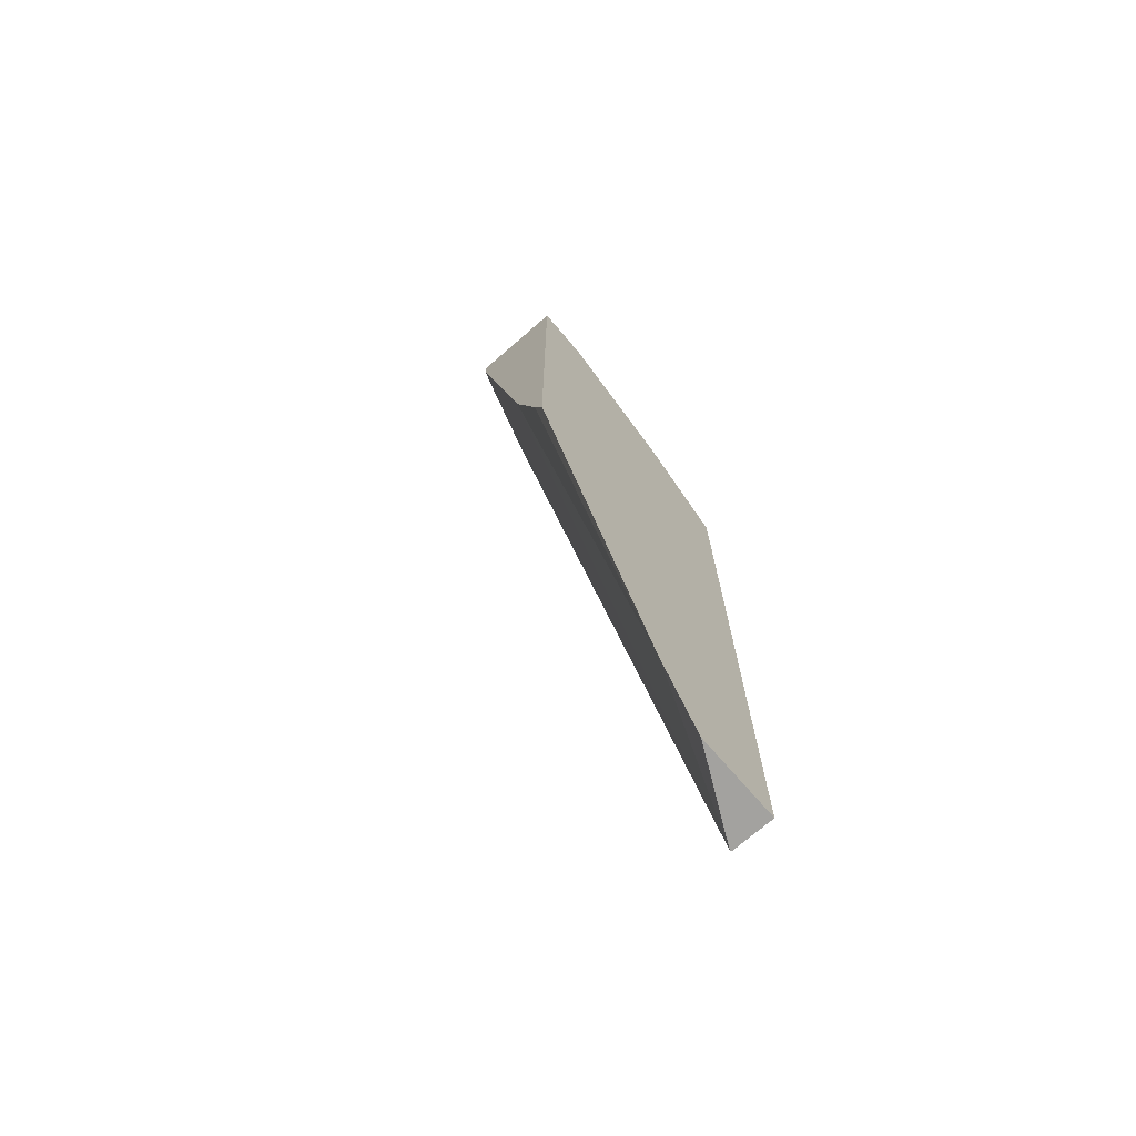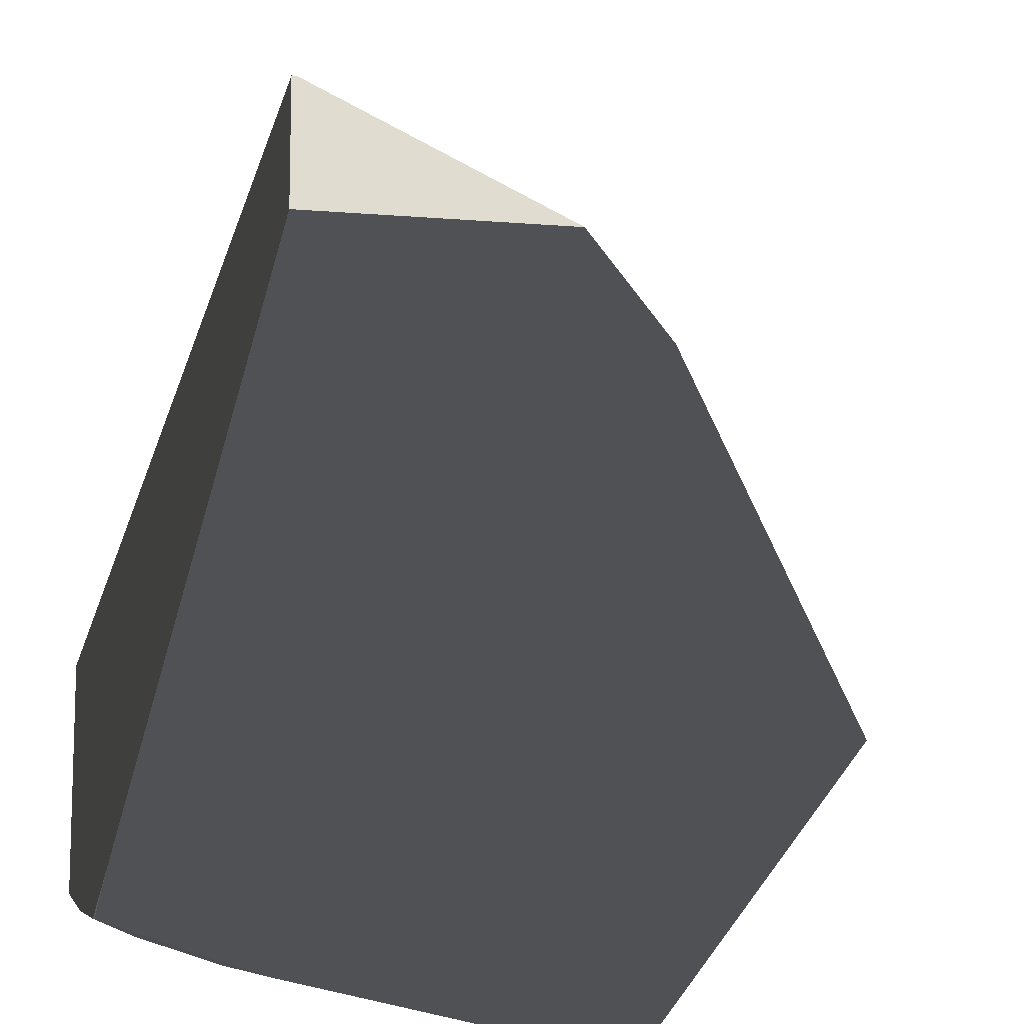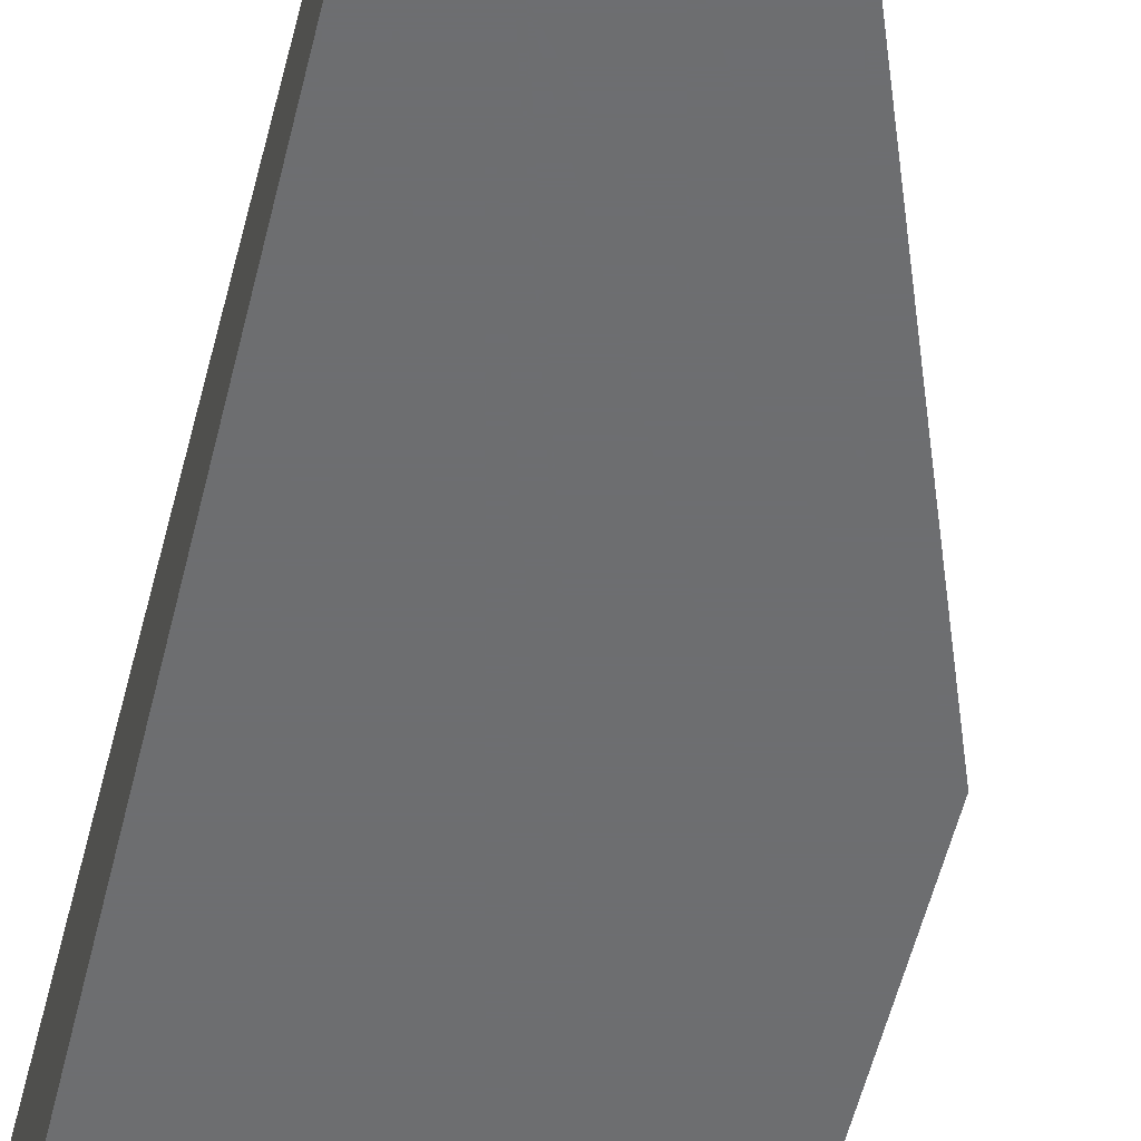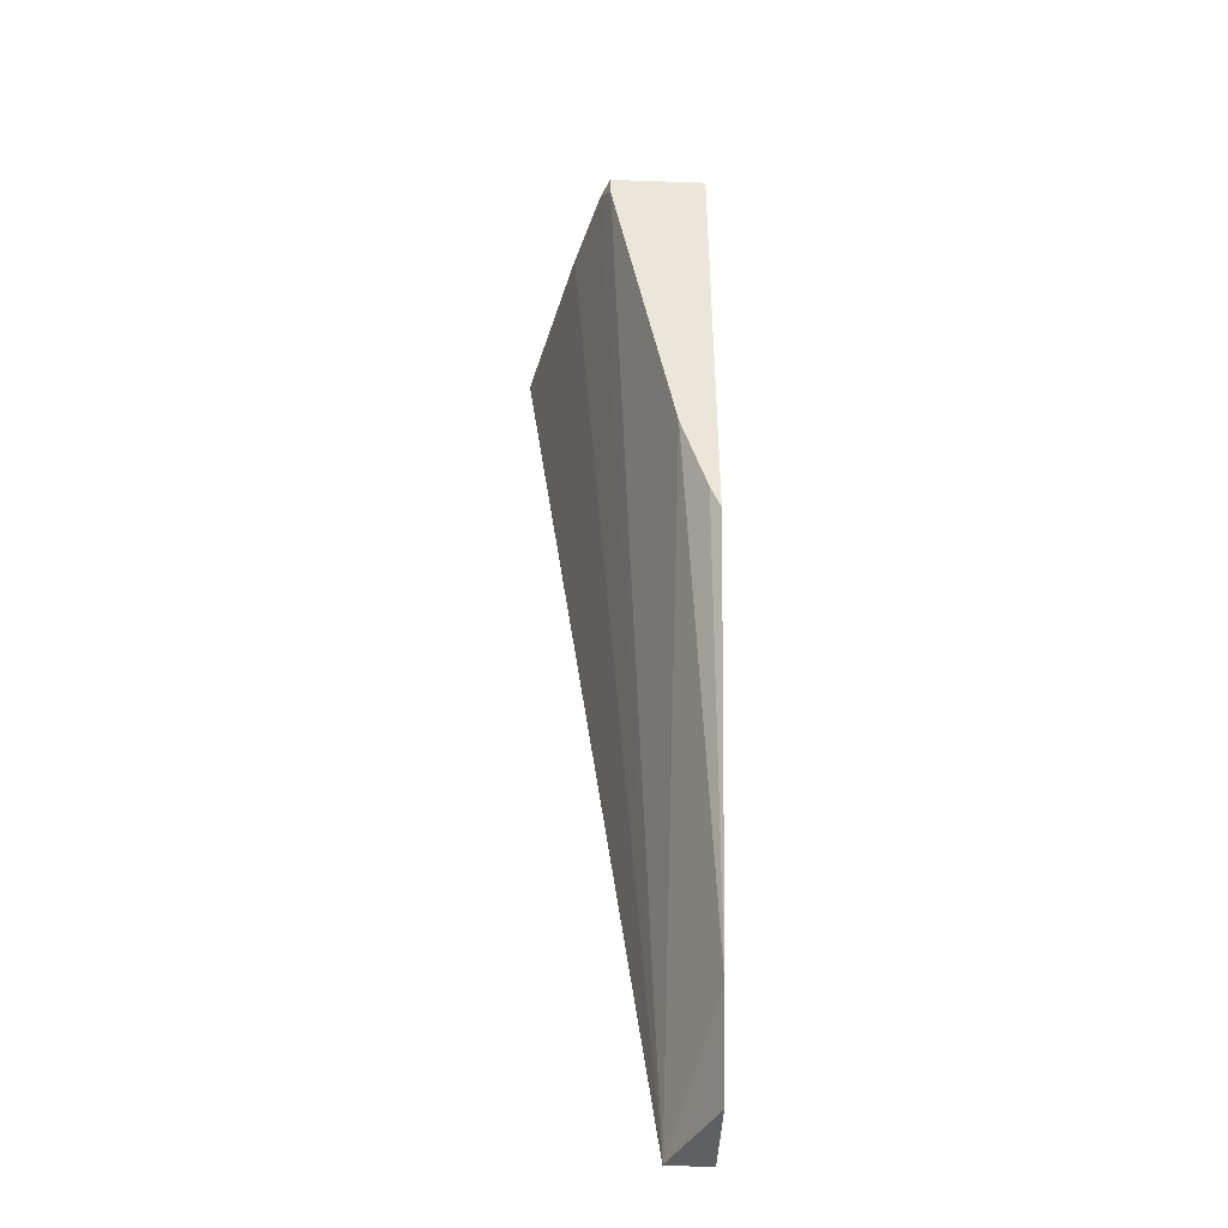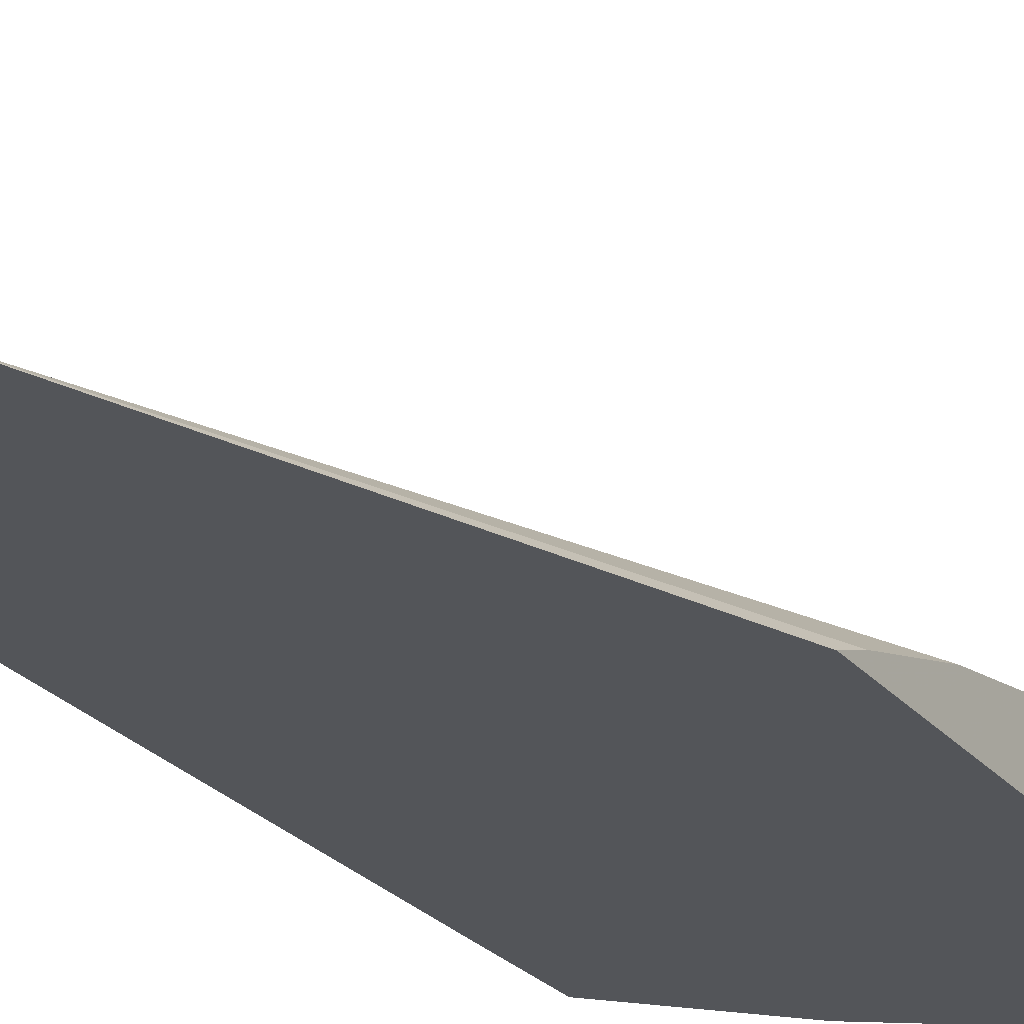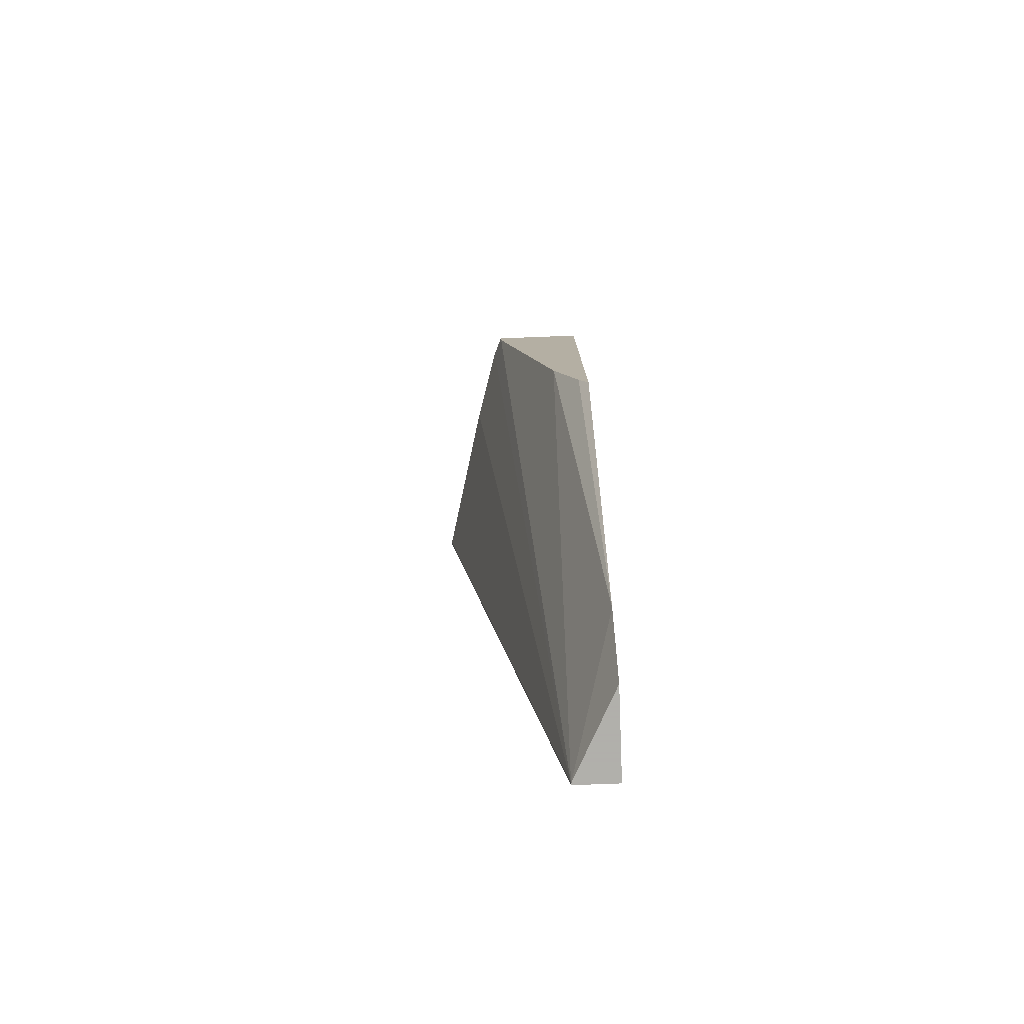
<metadata>
{"format":"obj","ext":"obj","renderer":"f3d","projection":"perspective","resolution":1024,"background":"white","views":[{"elev":-72.4,"azim":-49.1,"up":"+Z"},{"elev":-20.2,"azim":171.3,"up":"+Y"},{"elev":-54.3,"azim":166.6,"up":"+Y"},{"elev":-43.9,"azim":-92.3,"up":"+Z"},{"elev":-24.2,"azim":-150.9,"up":"+Y"},{"elev":-78.4,"azim":-87.8,"up":"+Z"}]}
</metadata>
<code>
v 0.4342 0.04218 0.4563
v 0.4335 0.04208 0.4563
v 0.4342 -0.012 0.4563
v 0.4342 -0.02064 0.001089
v 0.4335 -0.02064 0.001089
v 0.3509 0.02064 0.4541
v 0.3531 0.02144 0.4563
v 0.4313 -0.01343 0.4563
v 0.4342 -0.02028 0.4342
v 0.4342 -0.04108 0.001089
v 0.4197 -0.02751 0.001089
v 0.3721 -0.04108 0.04186
v 0.302 -0.02447 0.2813
v 0.302 0.004863 0.4464
v 0.3118 0.009346 0.4563
v 0.415 -0.01956 0.4563
v 0.4232 -0.03612 0.4025
v 0.4342 -0.02811 0.4128
v 0.3926 -0.04108 0.001089
v 0.4342 -0.04108 0.3308
v 0.3929 -0.04093 0.001089
v 0.302 -0.04108 0.2276
v 0.302 -0.03641 0.24
v 0.302 0.005132 0.4563
v 0.3324 -0.0402 0.4563
v 0.4025 -0.03612 0.4231
v 0.4342 -0.04092 0.3723
v 0.4342 -0.04101 0.3509
v 0.4339 -0.04108 0.372
v 0.302 -0.04108 0.4563
v 0.3303 -0.04047 0.4563
v 0.3307 -0.04108 0.4545
v 0.3926 -0.04108 0.4132
v 0.3102 -0.04108 0.4563
v 0.3303 -0.04108 0.4547
f 12 23 13
f 12 22 23
f 11 21 12
f 10 12 19
f 12 21 19
f 10 22 12
f 10 33 32
f 10 34 30
f 10 35 34
f 10 32 35
f 10 20 29
f 10 29 33
f 13 23 22
f 10 30 22
f 13 22 30
f 27 33 29
f 13 24 14
f 14 24 15
f 16 25 26
f 16 26 17
f 17 27 18
f 17 26 27
f 25 31 32
f 25 32 26
f 26 32 33
f 26 33 27
f 27 29 28
f 31 34 35
f 31 35 32
f 8 18 9
f 13 30 24
f 8 17 18
f 20 28 29
f 6 15 7
f 8 16 17
f 1 2 7
f 1 7 15
f 1 15 24
f 1 24 30
f 1 30 34
f 1 34 31
f 1 25 16
f 1 16 8
f 1 8 3
f 1 3 9
f 1 9 18
f 1 18 27
f 1 27 28
f 1 28 20
f 1 31 25
f 1 10 4
f 1 20 10
f 5 15 6
f 5 14 15
f 5 13 14
f 5 12 13
f 4 11 5
f 4 21 11
f 5 11 12
f 4 19 21
f 4 10 19
f 3 8 9
f 2 5 6
f 2 6 7
f 1 5 2
f 1 4 5

</code>
